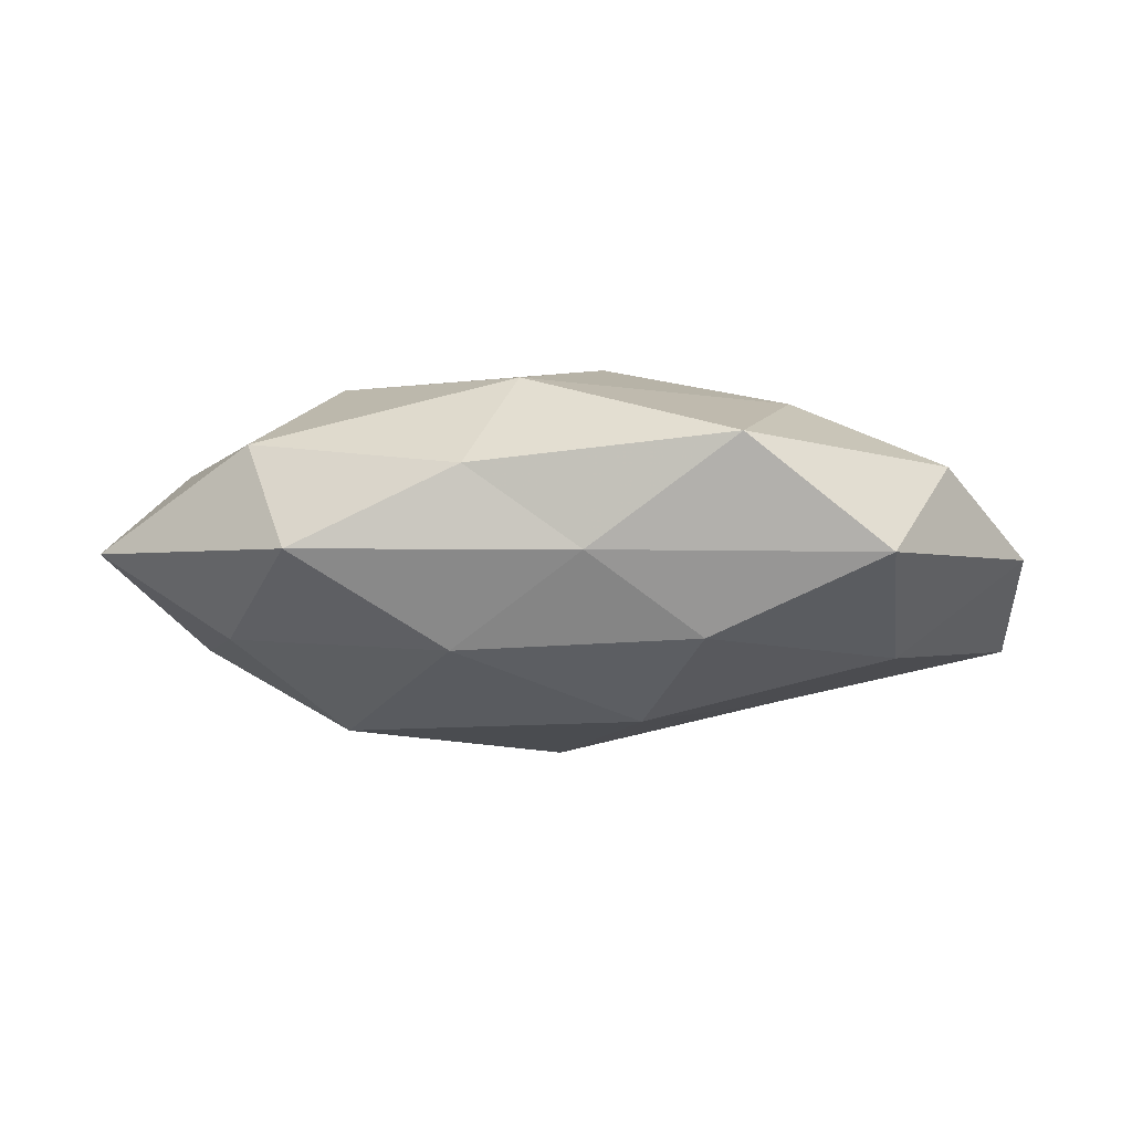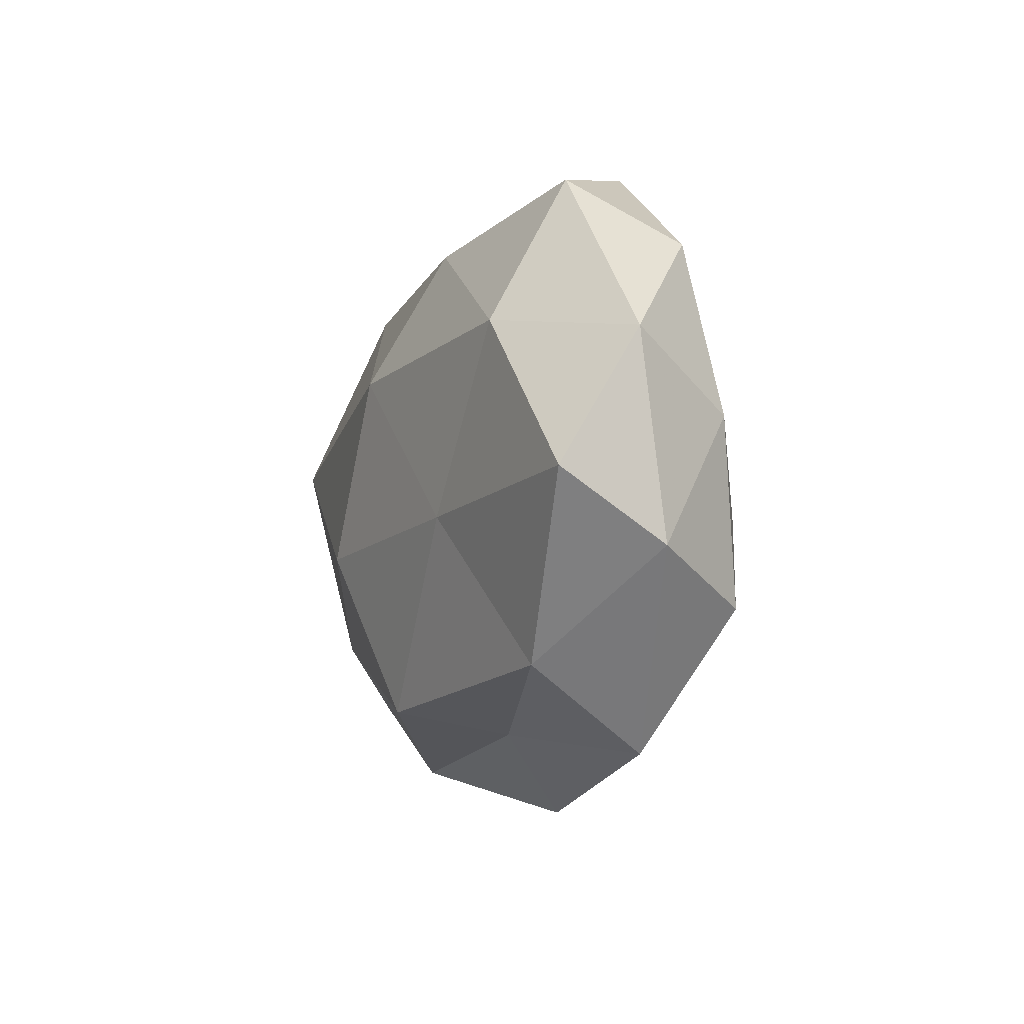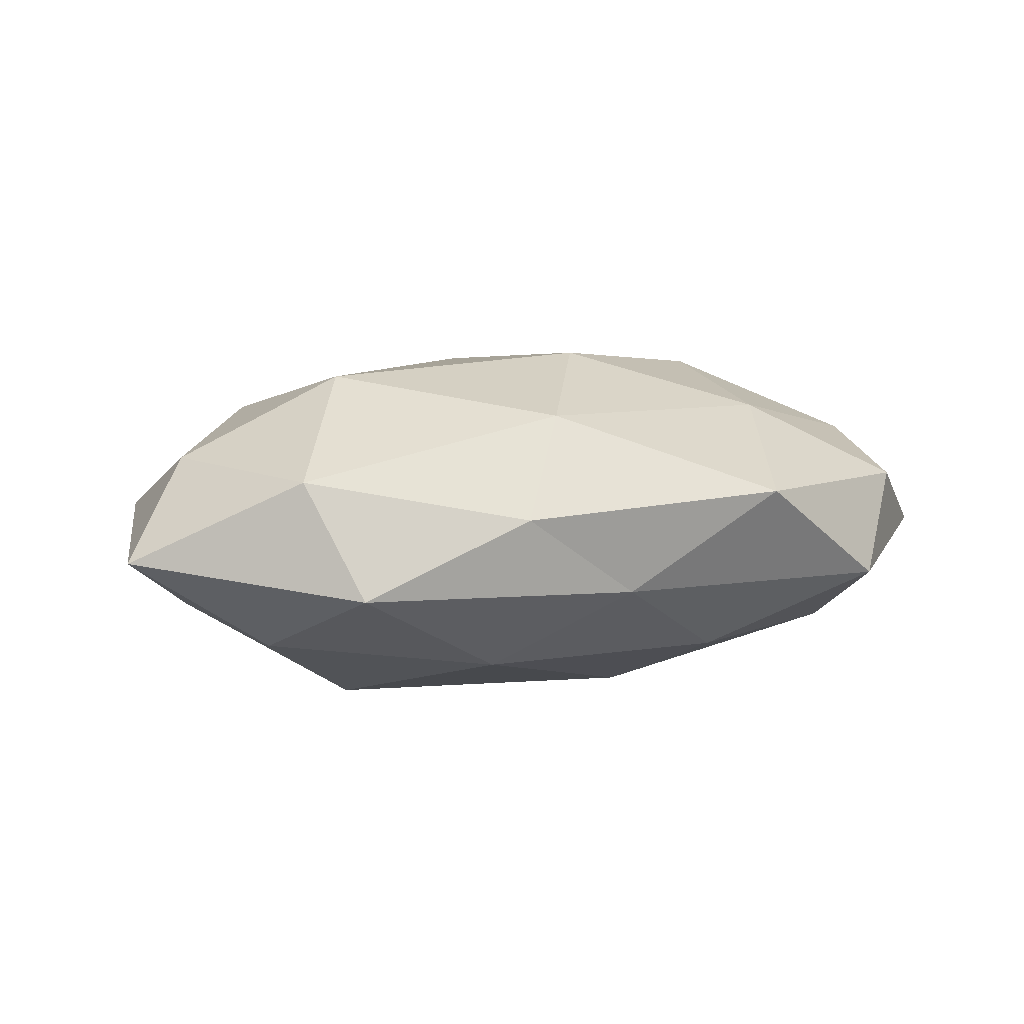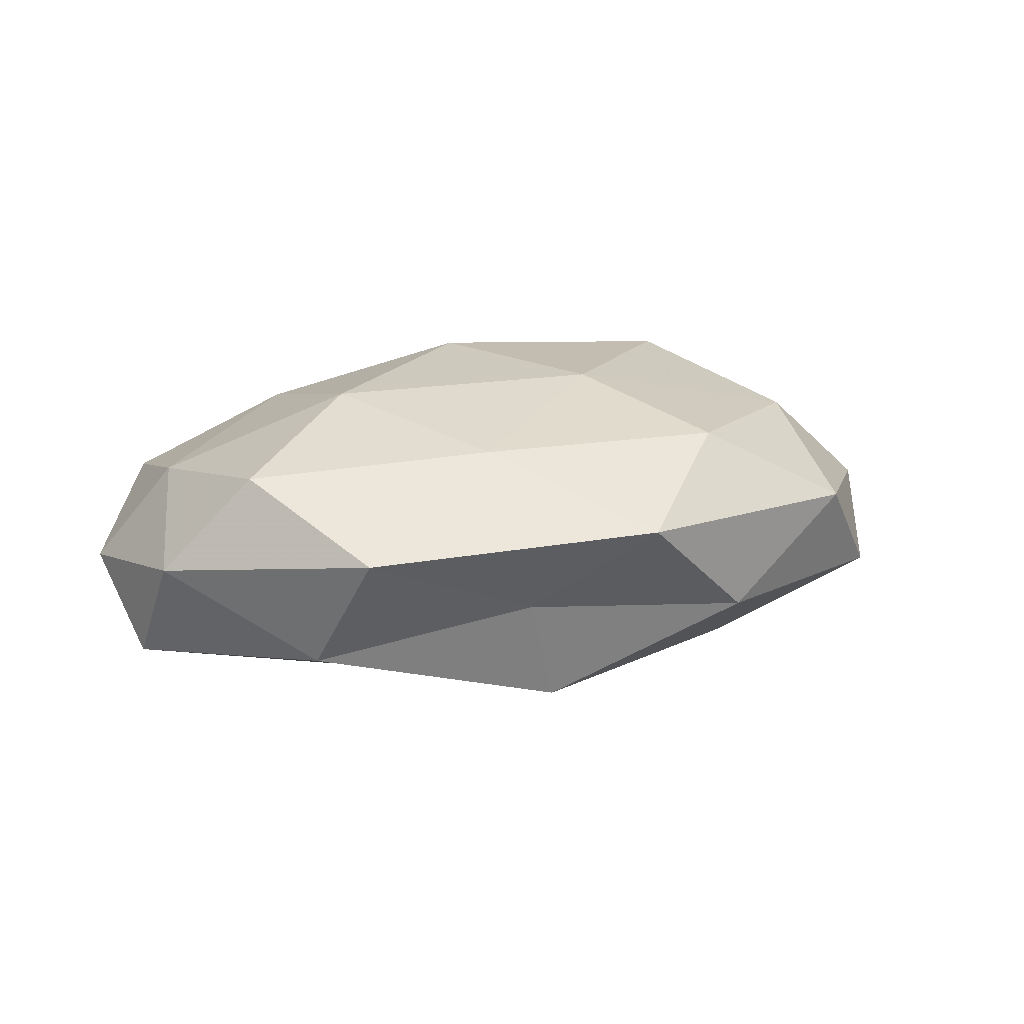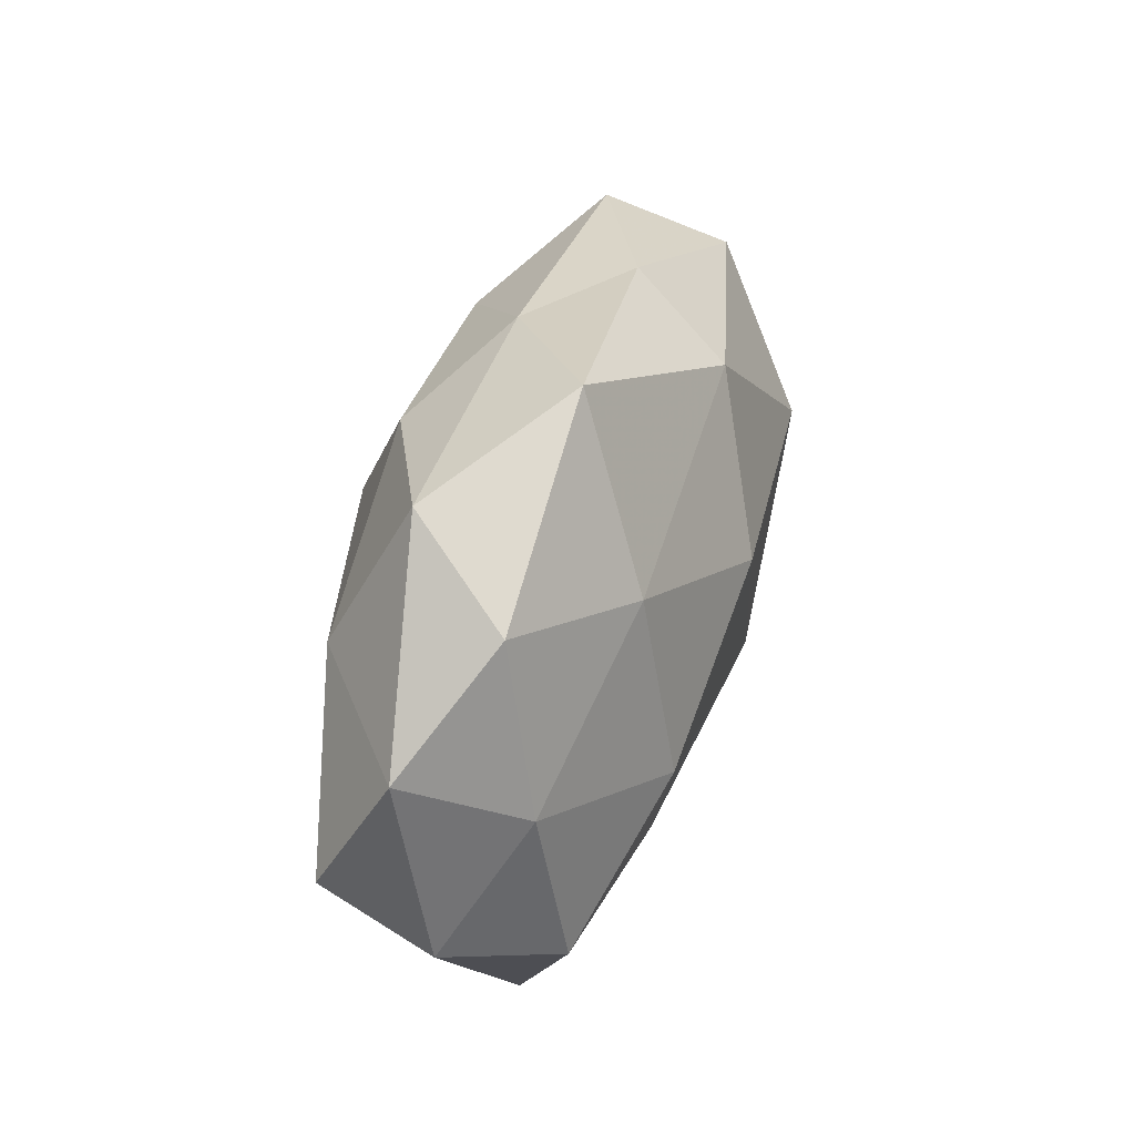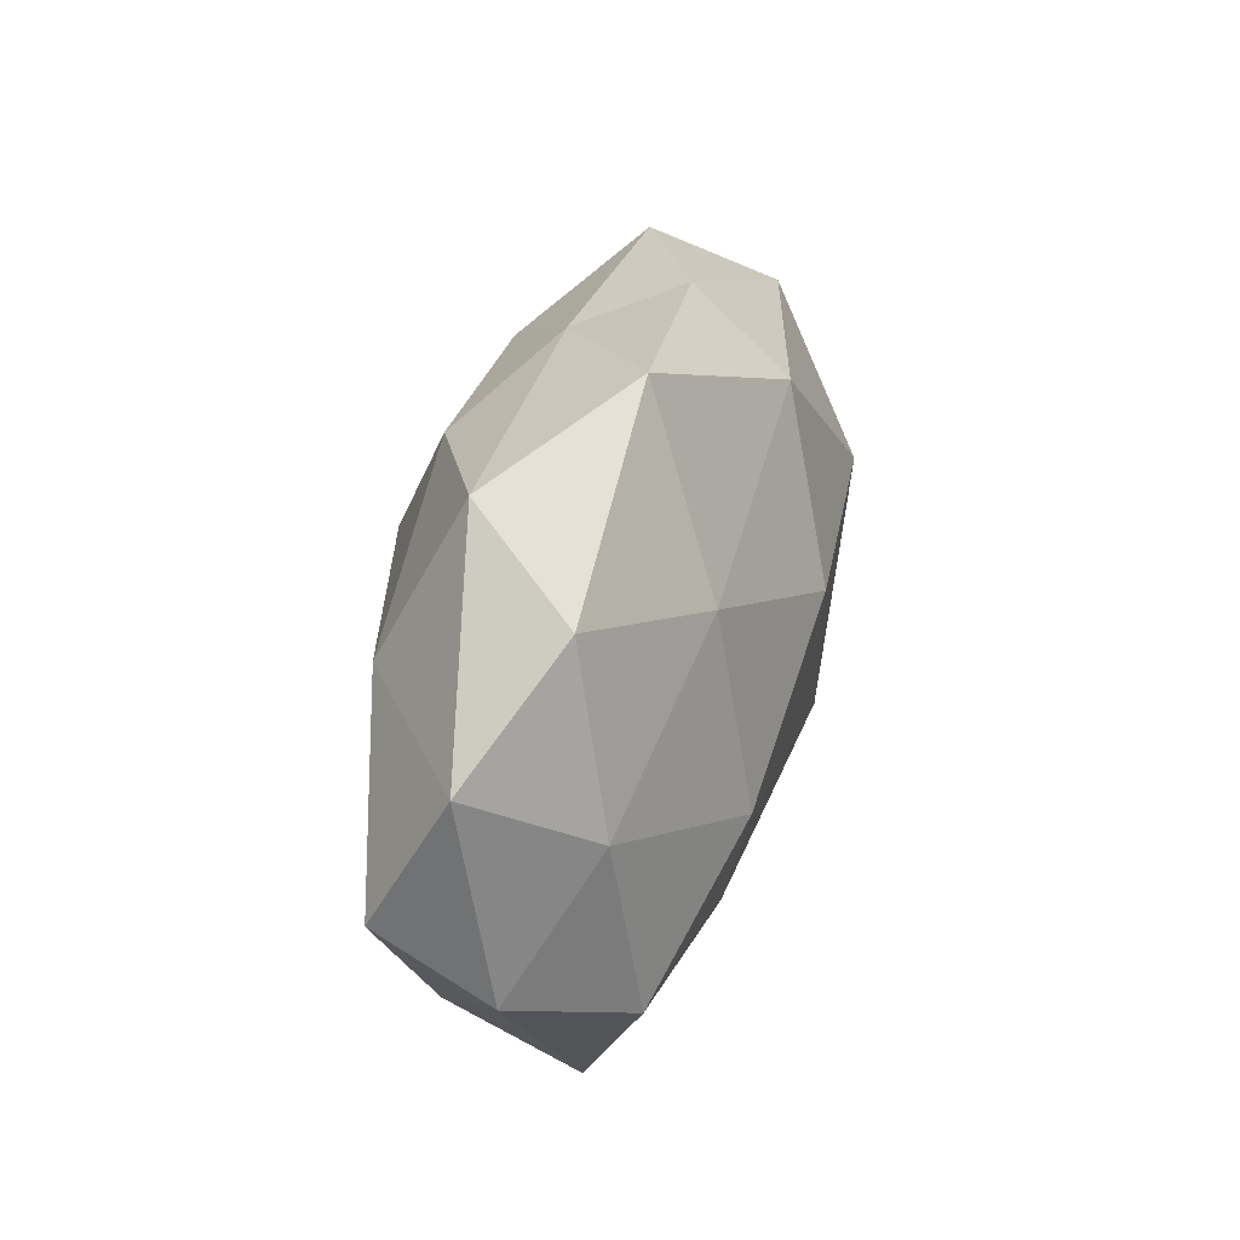
<metadata>
{"format":"obj","ext":"obj","renderer":"f3d","projection":"perspective","resolution":1024,"background":"white","views":[{"elev":-10.2,"azim":-176.9,"up":"+Z"},{"elev":-9.1,"azim":-106.2,"up":"+Y"},{"elev":9.9,"azim":161.2,"up":"+Z"},{"elev":14.0,"azim":-27.3,"up":"+Z"},{"elev":35.6,"azim":-73.9,"up":"+Y"},{"elev":29.0,"azim":-76.5,"up":"+Y"}]}
</metadata>
<code>
v 0.00234 -0.008238 -0.02327
v 0.03687 0.02523 0.009639
v -0.02521 -0.006618 -0.01711
v -0.008461 0.01243 -0.02158
v -0.02025 0.03769 0.00754
v 0.05676 0.01436 -0.00115
v 0.02731 0.006378 -0.02182
v 0.001291 -0.04004 0.005712
v 0.006454 -0.01175 0.02041
v -0.03836 0.01393 -0.01445
v -0.002554 0.03396 -0.004814
v -0.05423 0.01039 -0.002256
v 0.01103 0.03444 0.005054
v 0.02558 -0.01742 -0.01625
v 0.01704 -0.03454 -0.006875
v -0.04325 -0.01837 0.01267
v -0.00688 -0.02812 -0.0173
v 0.04821 0.004719 0.0104
v -0.01591 0.02734 -0.01387
v -0.05348 -0.005081 -0.01115
v -0.003828 0.007995 0.02263
v -0.04673 0.002678 0.01022
v -0.0441 0.02276 0.006519
v -0.02629 0.01683 0.01575
v -0.037 0.03156 -0.004992
v 0.04463 -0.02387 -0.006801
v -0.0142 -0.02492 0.01439
v 0.03122 0.03245 -0.004092
v -0.03445 -0.03412 0.004338
v -0.0259 -0.005707 0.01953
v 0.01306 0.02572 -0.01482
v 0.005086 0.02712 0.01673
v -0.0114 -0.03091 -0.004503
v 0.04675 -0.002778 -0.01055
v 0.05211 -0.0103 0.002268
v 0.03649 -0.01383 0.01438
v 0.01533 -0.02915 0.01482
v 0.02843 0.007912 0.02051
v -0.05279 -0.01298 0.001072
v 0.03995 0.01762 -0.01212
v -0.03757 -0.02465 -0.00938
v 0.03469 -0.03093 0.004925
f 4 1 3
f 4 7 1
f 4 3 10
f 11 5 13
f 1 7 14
f 3 1 17
f 14 17 1
f 15 17 14
f 6 2 18
f 19 4 10
f 10 3 20
f 10 20 12
f 23 12 22
f 5 23 24
f 22 24 23
f 25 5 11
f 10 12 25
f 19 10 25
f 19 25 11
f 25 23 5
f 25 12 23
f 26 15 14
f 28 2 6
f 28 13 2
f 11 13 28
f 27 29 8
f 27 16 29
f 9 21 30
f 16 30 22
f 30 21 24
f 30 24 22
f 9 30 27
f 27 30 16
f 31 7 4
f 19 31 4
f 19 11 31
f 11 28 31
f 32 2 13
f 13 5 32
f 5 24 32
f 32 24 21
f 8 33 15
f 15 33 17
f 8 29 33
f 7 34 14
f 14 34 26
f 18 35 6
f 35 34 6
f 35 26 34
f 36 35 18
f 37 27 8
f 37 9 27
f 37 36 9
f 38 18 2
f 9 38 21
f 38 2 32
f 21 38 32
f 36 38 9
f 36 18 38
f 12 20 39
f 12 39 22
f 22 39 16
f 29 16 39
f 40 28 6
f 31 40 7
f 31 28 40
f 6 34 40
f 7 40 34
f 3 17 41
f 20 3 41
f 41 17 33
f 33 29 41
f 41 39 20
f 29 39 41
f 8 15 42
f 42 15 26
f 42 26 35
f 42 35 36
f 37 8 42
f 37 42 36

</code>
